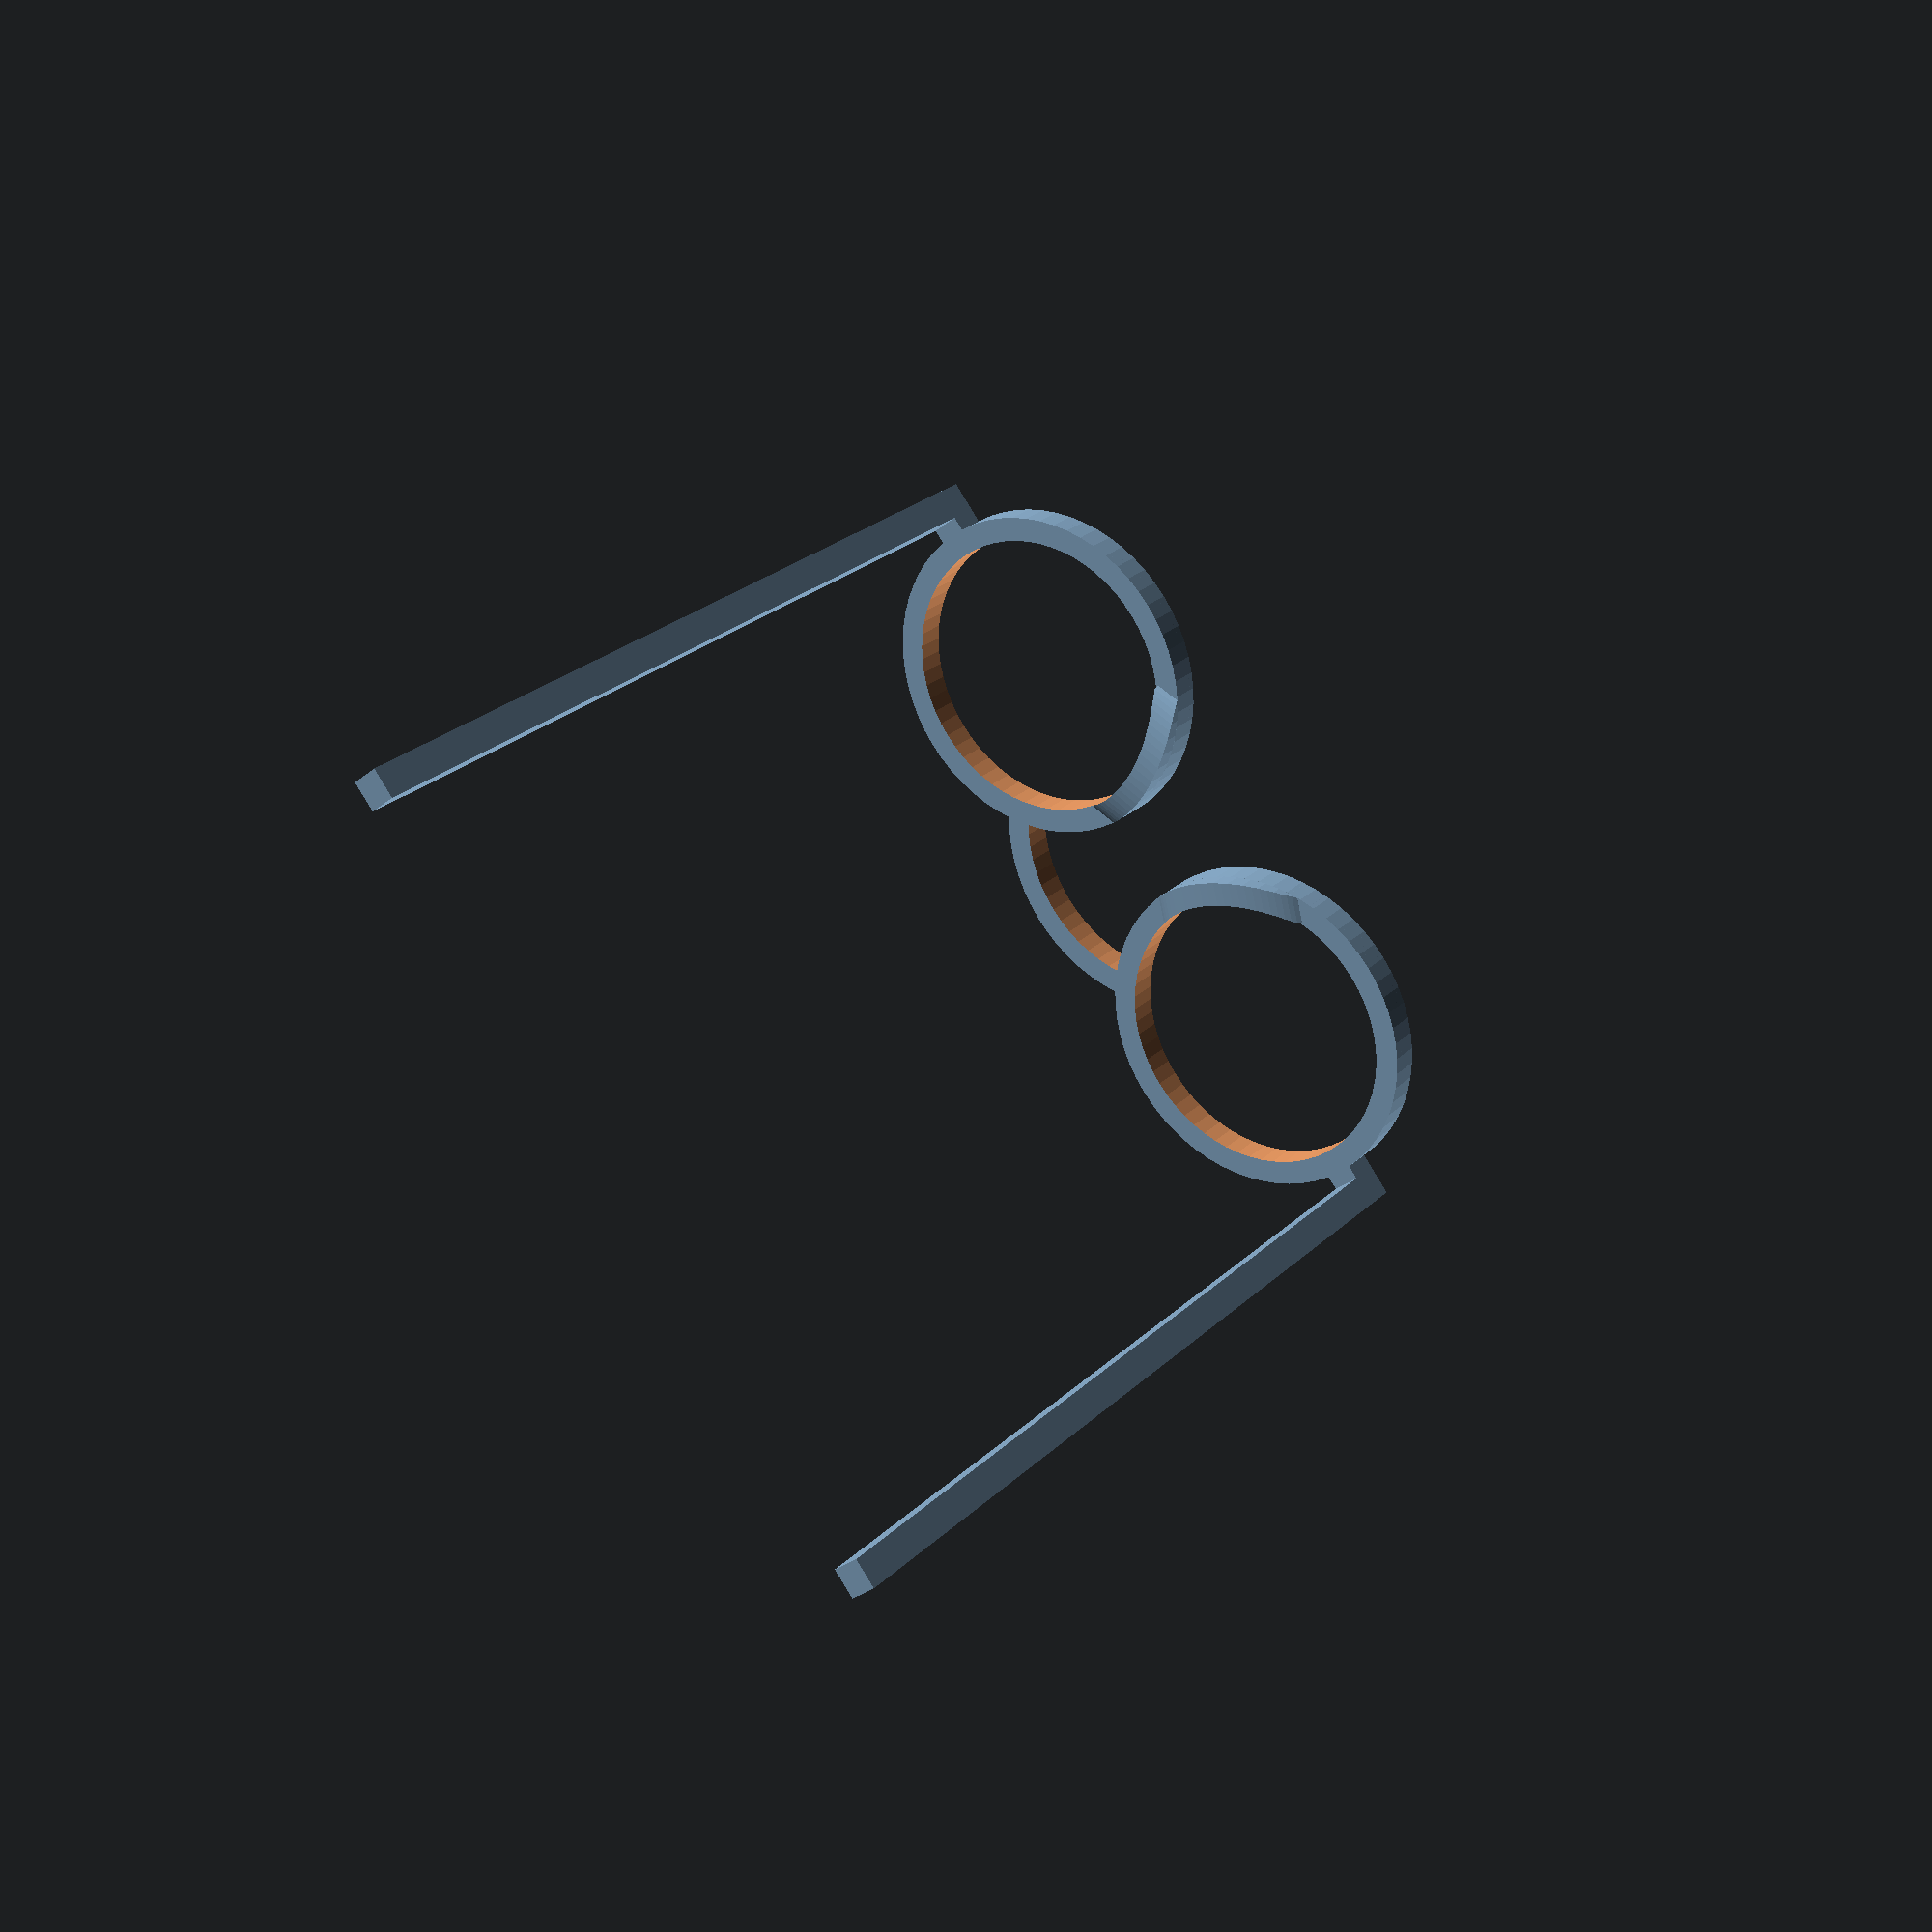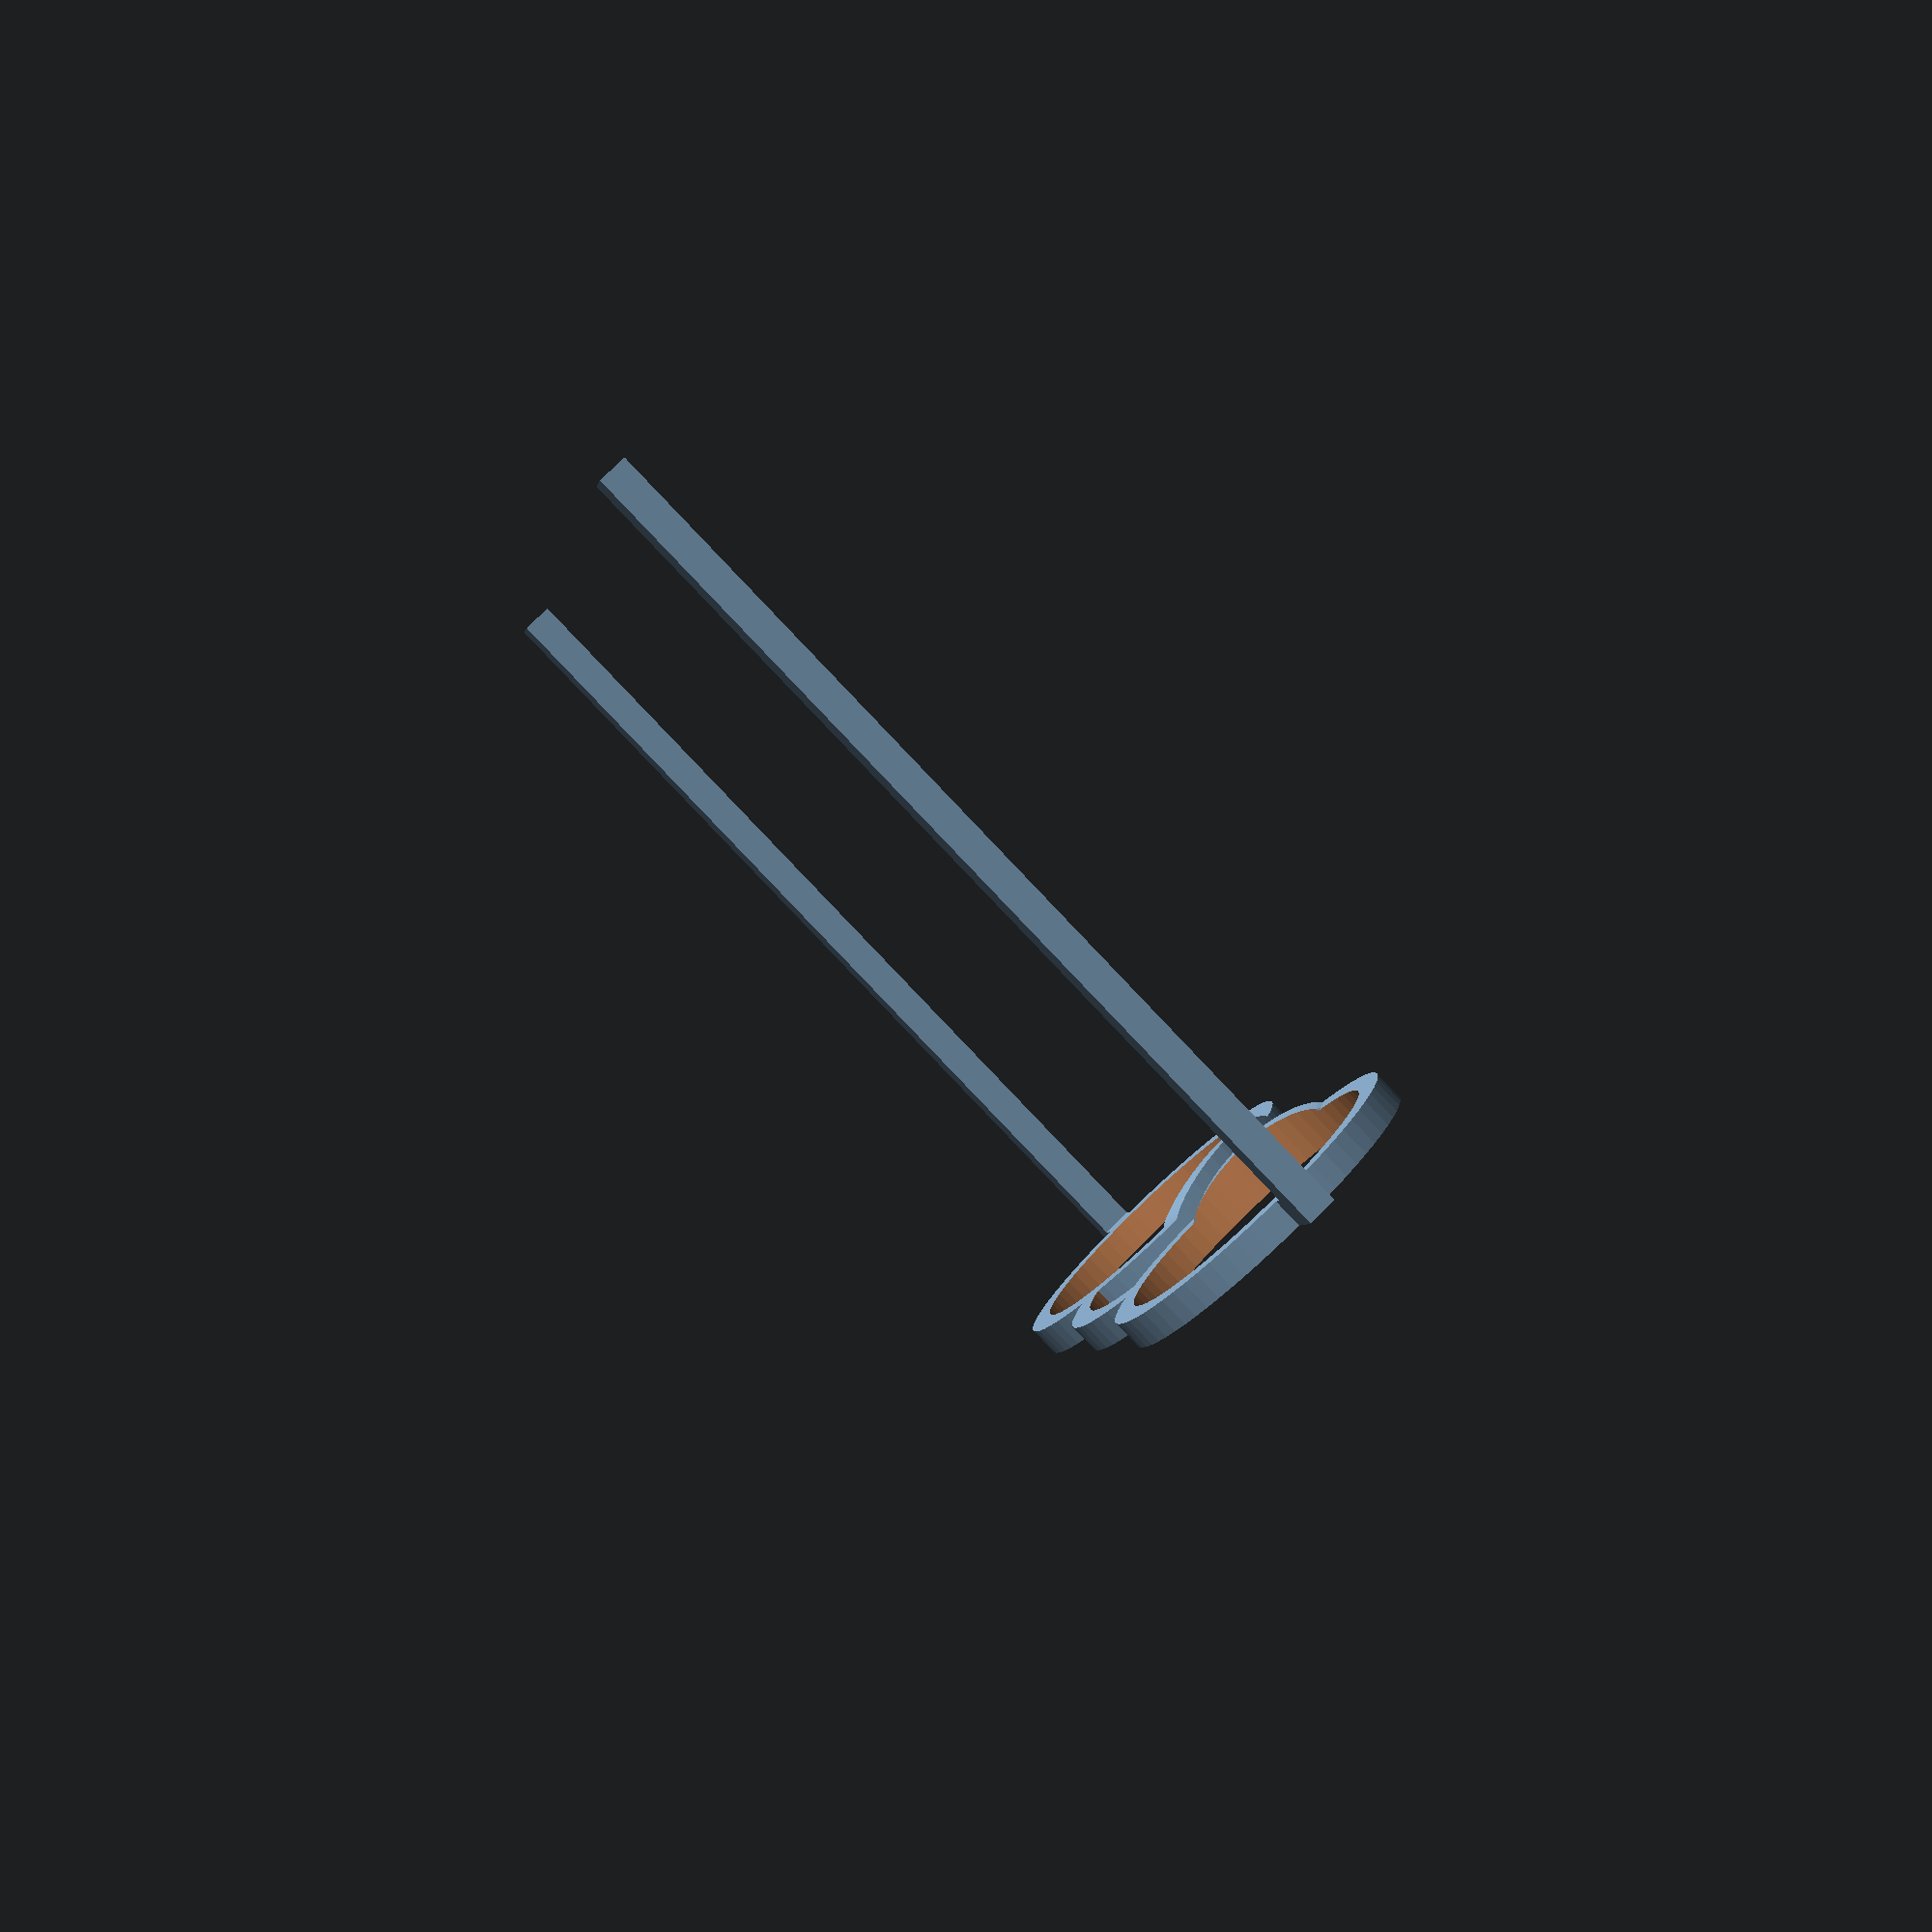
<openscad>
//Lens diameter
gdiam=47.5;
//Temple size (width of glasses).
tsize=135;
//Pupil distance
pd=70;
//Glasses thickness
th=4;
//Temple length
lscales=150;
//Thickness of the lenses
gheight=5;

$fn=64;

module EyeCylinder()
{
        difference()
        {
            union()
            {
                cylinder(d=gdiam+th*2, h=gheight);
                NosePad();
            }
            LensHole();
        }  
}

module  LensHole()
{
    translate([0,0,-.1])
    cylinder(d=gdiam, h=gheight*2.2, center=true);
}

module NosePad()
{
    rotate([0,0,-25])
    intersection()
    {
        translate([gdiam/2,0,th/2])
     
        scale([1,1,.35])
        rotate([0,90,0])
        cylinder(r=15, h=th*2, center=true);

        scale(100) // The lower half only
        translate([-.5,-.5,-1])
        cube(1);
        
        cylinder(d=gdiam+th*2, h=gheight*15, center=true); // Inside the lens cylinder
    }
}

module Eye()
{
    EyeCylinder();
    translate([0,0,gheight])
    mirror([0,0,1])
    {
        offs=(tsize-pd)/2;
        
        translate([-offs,0,0])
        scale([offs-(gdiam+2*th)/2, gheight, gheight])
        translate([.65,0,.5])
        cube(1, center=true);
        
        
        translate([-offs,0,])
        scale([gheight,gheight,lscales])
        translate([0,0,.5])
        cube(1,center=true);
    }
}

module TwoEyes()
{
    translate([-pd/2,0,gheight]) // Center
    mirror([0,0,1])
    union()
    {
        Eye();
        translate([pd,0,0])
        mirror([1,0,0]) // Not necessary for a round lens
        Eye();
    }
}

module RoundGlasses()
{
    difference()
    {
        cylinder(d=gdiam+th*2, h=gheight);
        LensHole();
        translate([-pd/2,0,0])
        LensHole();
        translate([pd/2,0,0])
        LensHole();
        translate([-pd/2,-pd,-pd/2])
        cube(pd);
    }
    TwoEyes();
}

RoundGlasses();


        
</openscad>
<views>
elev=334.9 azim=231.0 roll=34.3 proj=p view=solid
elev=265.9 azim=76.6 roll=136.3 proj=p view=wireframe
</views>
